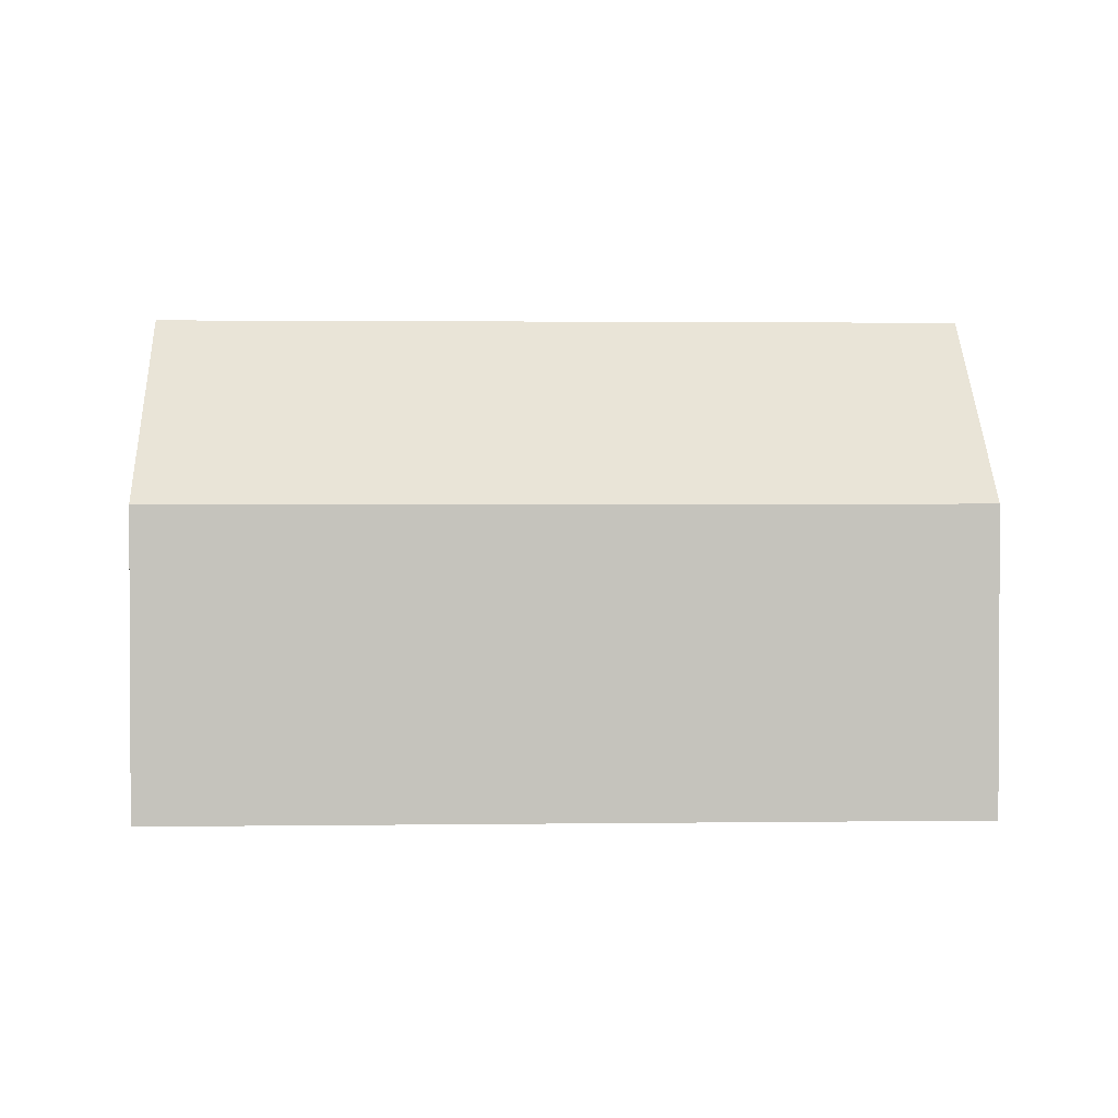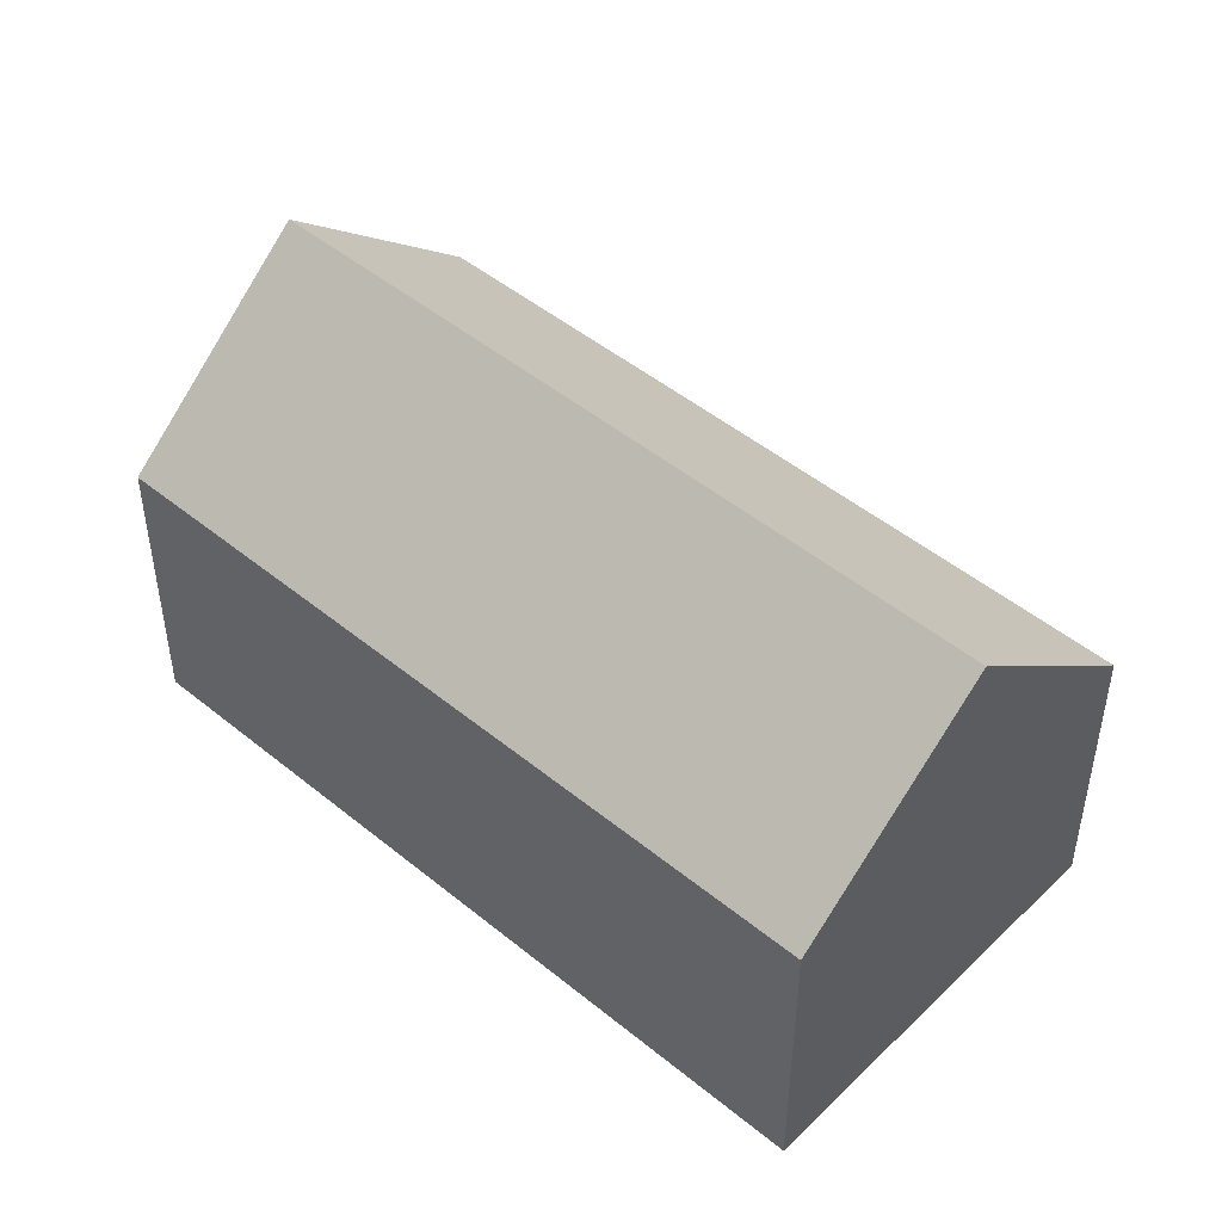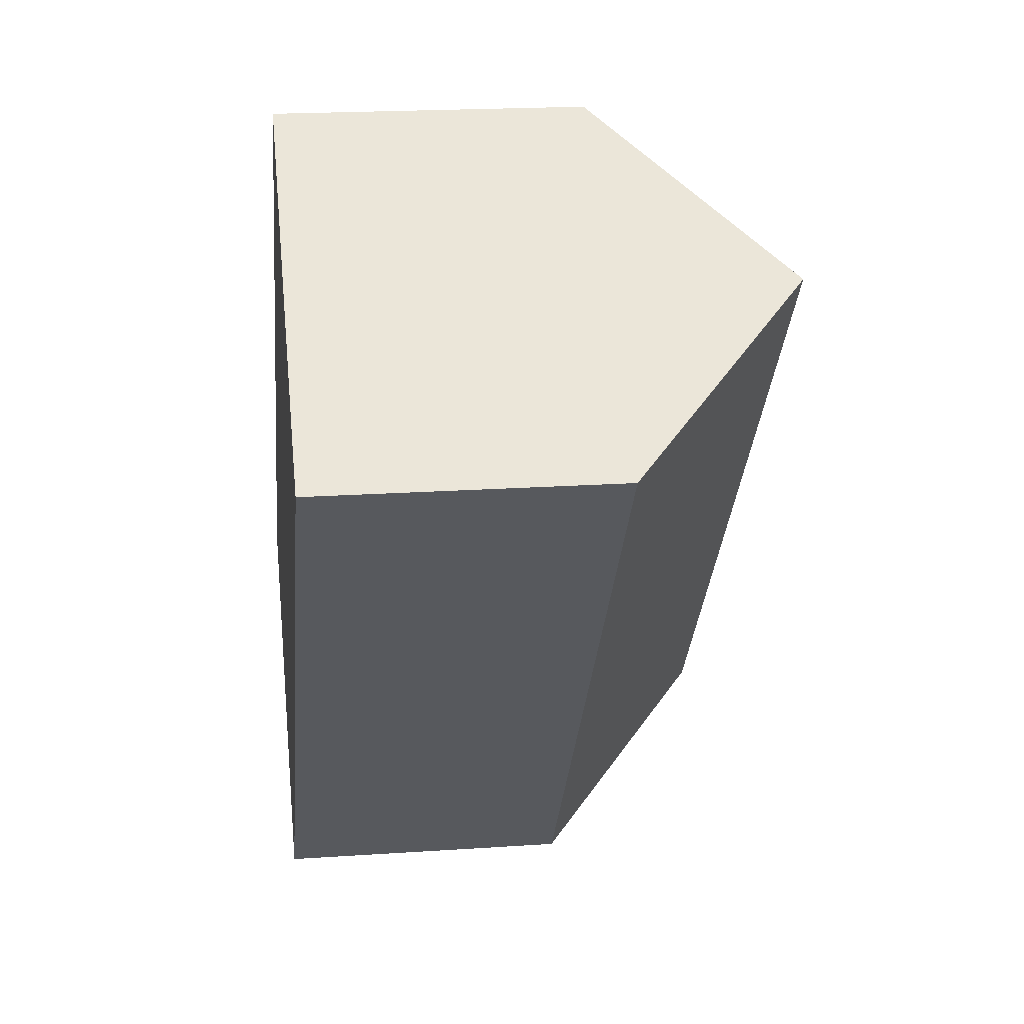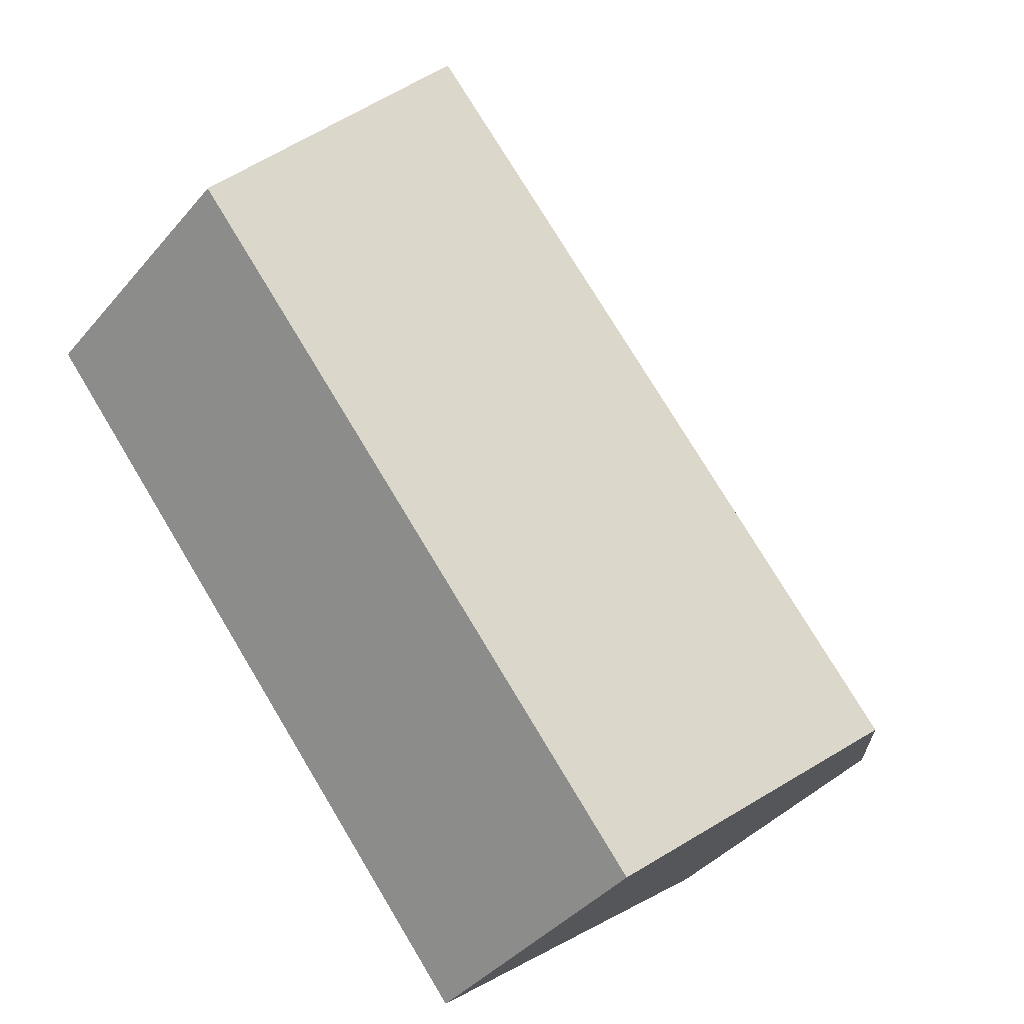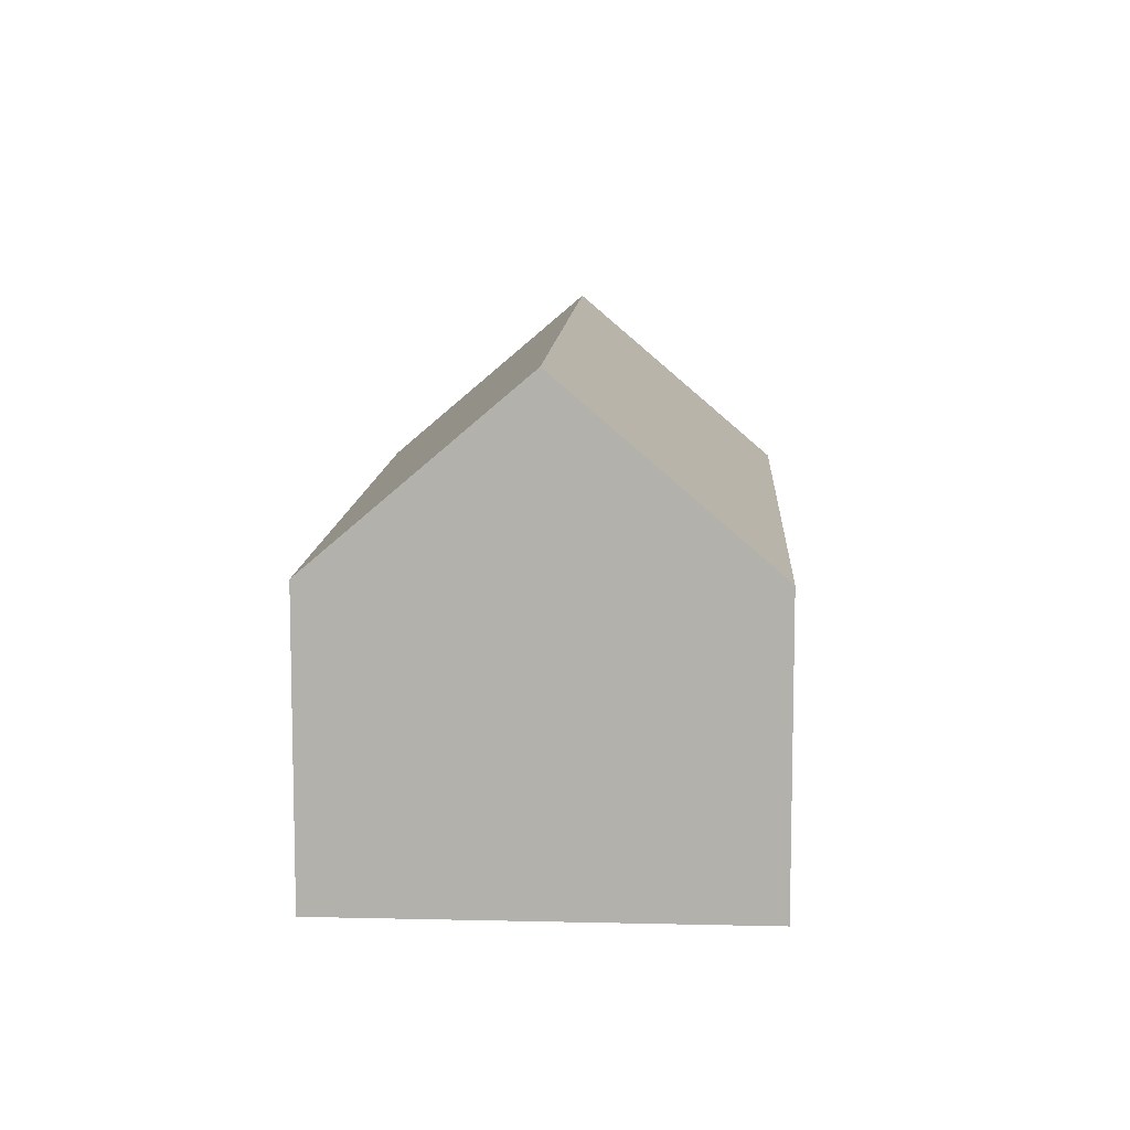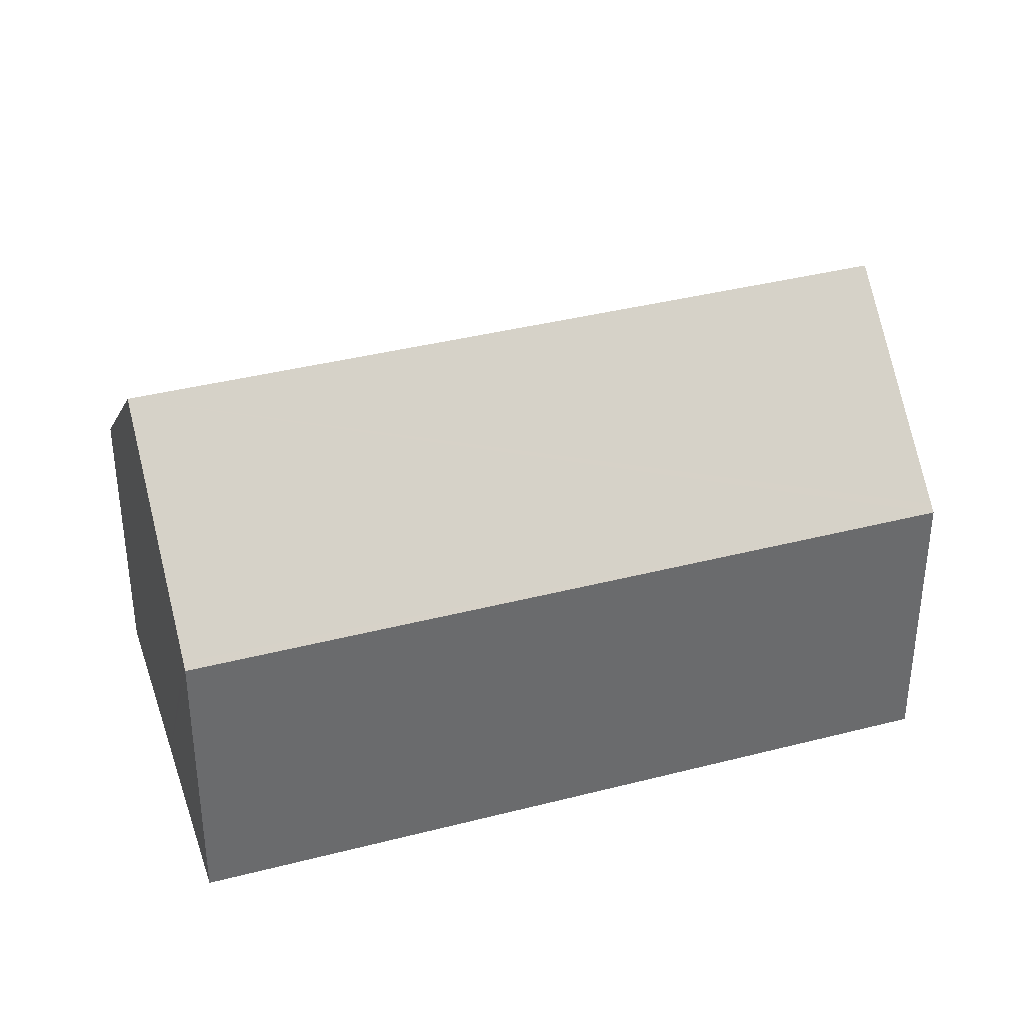
<metadata>
{"format":"obj","ext":"obj","renderer":"f3d","projection":"perspective","resolution":1024,"background":"white","views":[{"elev":1.8,"azim":126.5,"up":"+Y"},{"elev":48.4,"azim":171.9,"up":"+Y"},{"elev":20.1,"azim":82.9,"up":"+Z"},{"elev":-40.5,"azim":143.9,"up":"+Z"},{"elev":10.2,"azim":42.4,"up":"+Y"},{"elev":37.5,"azim":111.2,"up":"+Y"}]}
</metadata>
<code>
v  4.112 11.87 -3.335
v  12.73 7.369 15.4
v  16.85 11.87 12.09
v  0 7.357 4.505e-16
v  8.219 7.363 -6.665
v  20.84 7.506 8.883
v  20.97 7.363 8.778
v  8.084 7.511 -6.555
v  12.73 -9.432e-16 15.4
v  0 0 0
v  16.85 -7.405e-16 12.09
v  20.84 -5.439e-16 8.883
v  20.97 -5.375e-16 8.778
v  8.219 4.081e-16 -6.665
v  8.084 4.014e-16 -6.555
v  4.112 2.042e-16 -3.335
g defaultobject
f 1 2 3
f 2 1 4
f 5 6 7
f 6 5 3
f 3 5 8
f 3 8 1
f 4 9 2
f 9 4 10
f 9 3 2
f 3 9 6
f 6 9 11
f 6 11 7
f 7 11 12
f 7 12 13
f 13 5 7
f 5 13 14
f 8 4 1
f 4 8 5
f 4 5 14
f 4 14 15
f 4 15 16
f 4 16 10
f 12 14 13
f 14 12 11
f 14 11 9
f 14 9 15
f 15 9 10
f 15 10 16

</code>
